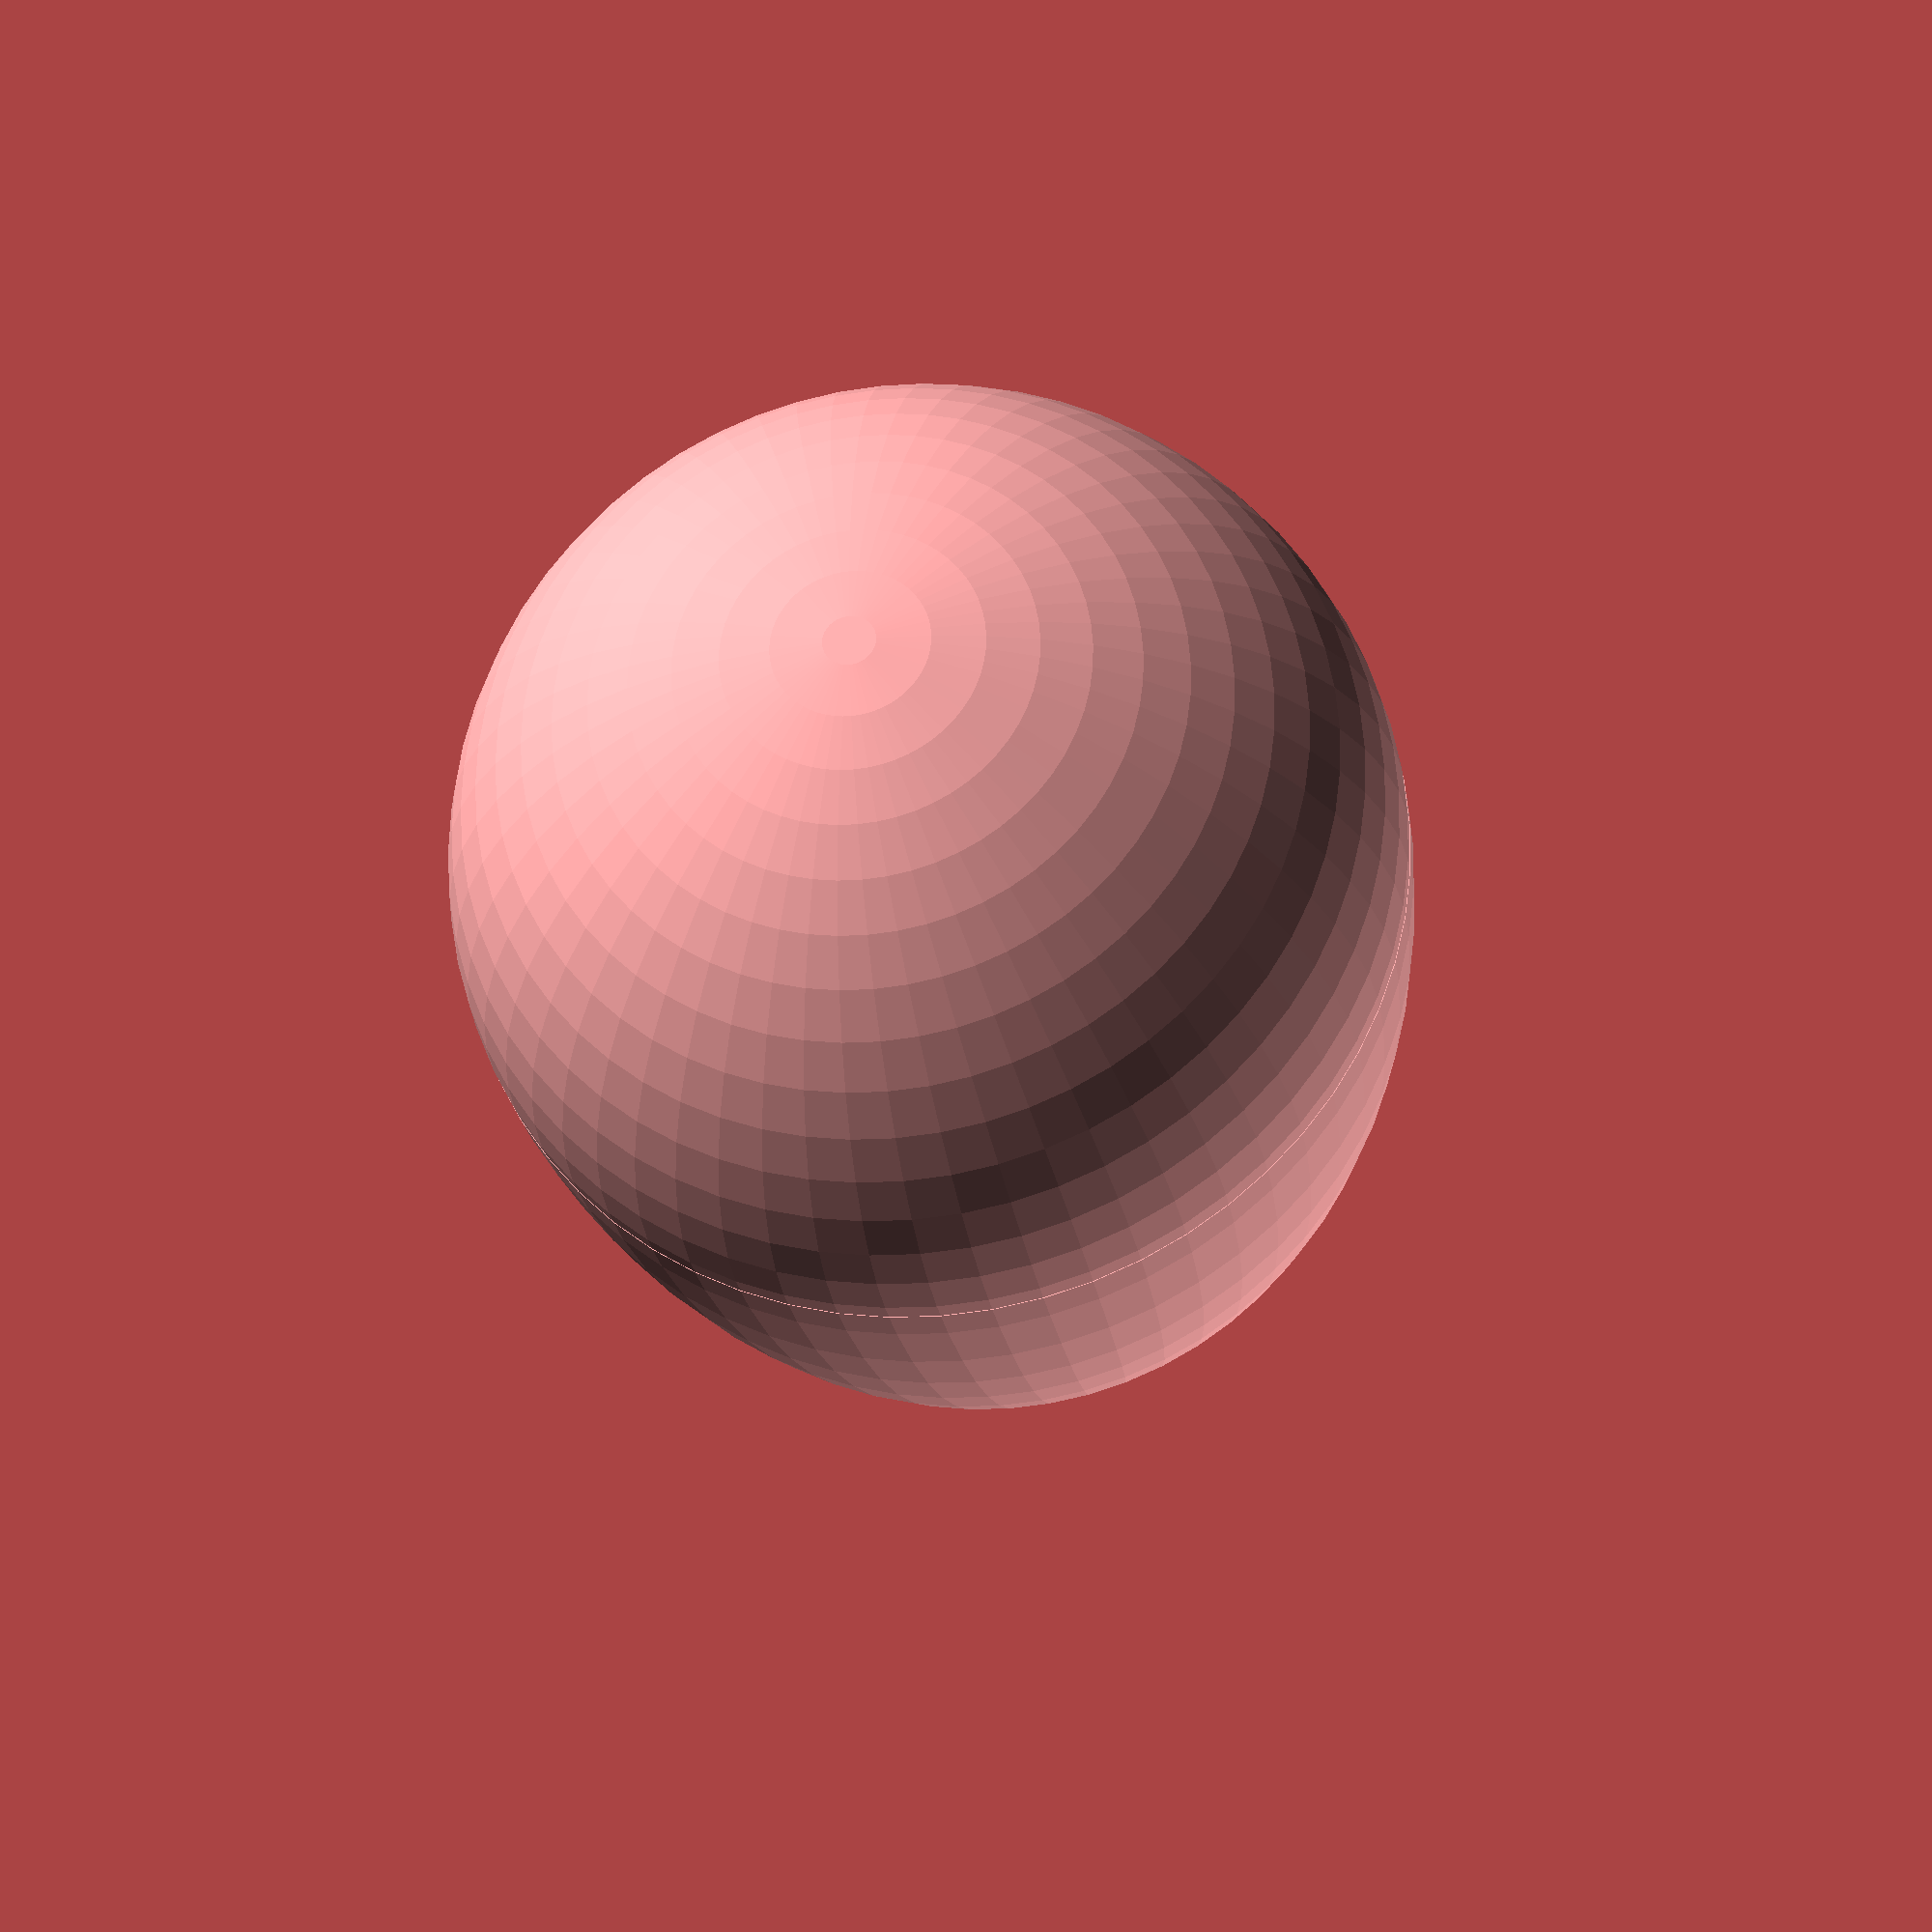
<openscad>
// OpenScad Eggs By Kevin Symss



kysythEgg();

// Main
module kysythEgg(Egg_Top    = 28,
                Egg_Radius = 15    , 
                Egg_Wall   =  1.45, 

                fn        = 60   ,

                Printable  = 0   )
{
    $fn = fn; 

    if (Printable  == 0)  
        rotate([0,180,0])  
    {
        Egg_Bottom(Egg_Radius=Egg_Radius,  Egg_Wall=Egg_Wall);
    }

    if (Printable  == 1)  
        translate([0,40,0])
    {
        Egg_Bottom(Egg_Radius=Egg_Radius,  Egg_Wall=Egg_Wall);
    } 
        
    Egg_Top(Egg_Radius=Egg_Radius,  Egg_Top=Egg_Top,  Egg_Wall=Egg_Wall);
}
//
     
// End

module Egg_Top(Egg_Radius, Egg_Top, Egg_Wall) {
 difference()
 {
    resize(newsize=[Egg_Radius*2,Egg_Radius*2,Egg_Top])
    Half_Sphere(X=0, Egg_Radius = Egg_Radius);

 resize(newsize=[Egg_Radius*2-Egg_Wall*2,Egg_Radius*2-Egg_Wall*2,Egg_Top-Egg_Wall])
 translate([0,0,-0.1])Half_Sphere(X=Egg_Wall, Egg_Radius = Egg_Radius);}}
//

module Egg_Bottom(Egg_Radius, Egg_Wall){
 difference(){Half_Sphere(X=0, Egg_Radius=Egg_Radius);
 translate([0,0,-0.1])Half_Sphere(X=Egg_Wall, Egg_Radius=Egg_Radius);}}
//


module Half_Sphere(X,
                    Egg_Radius)
    rotate([0,180,0])
{
    Egg_radius=Egg_Radius-X;     

    difference()
    {
        sphere(r=Egg_radius);   
 
        translate([0,0,Egg_Radius])
        cube(size=Egg_Radius*2 ,center=true);
    }
}
//

</openscad>
<views>
elev=204.6 azim=331.4 roll=351.5 proj=p view=solid
</views>
